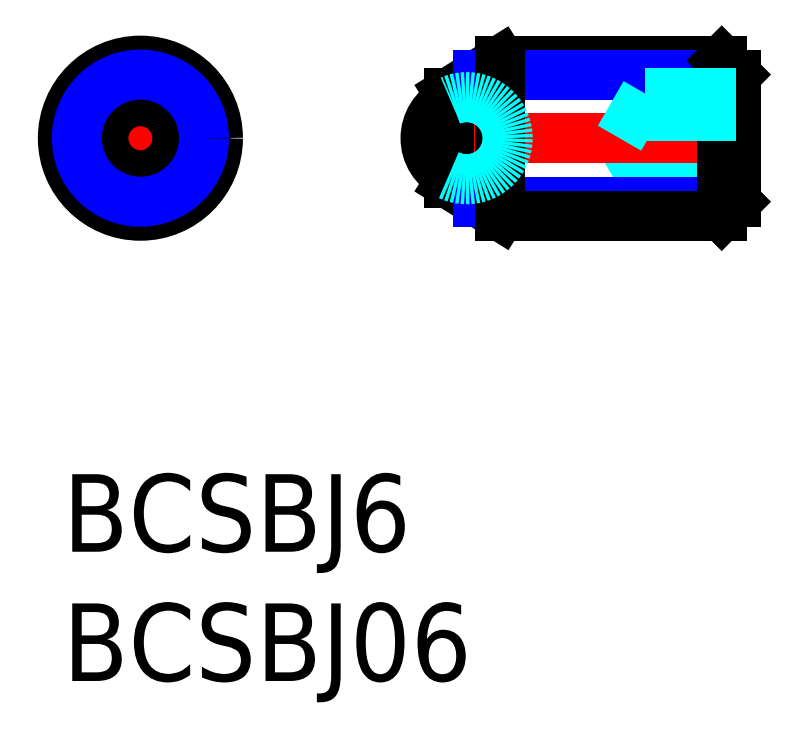
<metadata>
{"format":"dxf","ext":"dxf","renderer":"ezdxf+matplotlib","layout":"modelspace","background":"white","min_lineweight":24,"dpi":150}
</metadata>
<code>
0
SECTION
2
ENTITIES
0
INSERT
8
MSM_CONTINUOUS
2
*U13
10
0
20
0
30
0
0
INSERT
8
MSM_CONTINUOUS
2
*U14
10
0
20
0
30
0
0
LINE
8
MSM_DASHED
10
22.53
20
11.27
30
0
11
26.03
21
11.27
31
0
0
LINE
8
MSM_DASHED
10
22.53
20
14.73
30
0
11
22.53
21
11.27
31
0
0
LINE
8
MSM_DASHED
10
22.53
20
12.13
30
0
11
26.03
21
12.13
31
0
0
LINE
8
MSM_DASHED
10
21.54
20
13
30
0
11
22.53
21
11.28
31
0
0
LINE
8
MSM_CENTER
10
13.53
20
13
30
0
11
26.53
21
13
31
0
0
ARC
8
MSM_CONTINUOUS
10
15.62
20
13
30
0
40
1.59
50
115.7
51
244.3
0
LINE
8
MSM_CONTINUOUS
10
14.93
20
11.25
30
0
11
16.93
21
10
31
0
0
LINE
8
MSM_CONTINUOUS
10
16.93
20
16
30
0
11
14.93
21
14.75
31
0
0
LINE
8
MSM_CONTINUOUS
10
14.93
20
14.75
30
0
11
14.93
21
11.25
31
0
0
LINE
8
MSM_DASHED
10
1.5
20
13.87
30
0
11
3
21
14.73
31
0
0
LINE
8
MSM_DASHED
10
3
20
14.73
30
0
11
4.5
21
13.87
31
0
0
LINE
8
MSM_DASHED
10
3
20
11.27
30
0
11
1.5
21
12.13
31
0
0
LINE
8
MSM_DASHED
10
4.5
20
12.13
30
0
11
3
21
11.27
31
0
0
LINE
8
MSM_DASHED
10
4.5
20
13.87
30
0
11
4.5
21
12.13
31
0
0
LINE
8
MSM_DASHED
10
1.5
20
12.13
30
0
11
1.5
21
13.87
31
0
0
LINE
8
MSM_CENTER
10
-0.5
20
13
30
0
11
6.5
21
13
31
0
0
LINE
8
MSM_CENTER
10
3
20
9.5
30
0
11
3
21
16.5
31
0
0
CIRCLE
8
MSM_CONTINUOUS
10
3
20
13
30
0
40
1.432
0
CIRCLE
8
MSM_CONTINUOUS
10
3
20
13
30
0
40
3
0
CIRCLE
8
MSM_CONTINUOUS
10
3
20
13
30
0
40
1.75
0
LINE
8
MSM_CONTINUOUS
10
16.93
20
16
30
0
11
25.49
21
16
31
0
0
LINE
8
MSM_NARROW
10
16.07
20
15.46
30
0
11
26.03
21
15.46
31
0
0
LINE
8
MSM_NARROW
10
16.07
20
10.54
30
0
11
26.03
21
10.54
31
0
0
LINE
8
MSM_CONTINUOUS
10
16.93
20
10
30
0
11
25.49
21
10
31
0
0
LINE
8
MSM_CONTINUOUS
10
26.03
20
15.46
30
0
11
26.03
21
10.54
31
0
0
LINE
8
MSM_CONTINUOUS
10
26.03
20
15.46
30
0
11
25.49
21
16
31
0
0
LINE
8
MSM_CONTINUOUS
10
25.49
20
16
30
0
11
25.49
21
10
31
0
0
LINE
8
MSM_CONTINUOUS
10
25.49
20
10
30
0
11
26.03
21
10.54
31
0
0
LINE
8
MSM_CONTINUOUS
10
16.93
20
16
30
0
11
16.93
21
10
31
0
0
CIRCLE
8
MSM_NARROW
10
3
20
13
30
0
40
2.458
0
ARC
8
MSM_DASHED
10
15.62
20
13
30
0
40
1.59
50
244.3
51
115.7
0
LINE
8
MSM_DASHED
10
22.53
20
14.73
30
0
11
26.03
21
14.73
31
0
0
LINE
8
MSM_DASHED
10
22.53
20
13.87
30
0
11
26.03
21
13.87
31
0
0
LINE
8
MSM_DASHED
10
21.54
20
13
30
0
11
22.53
21
14.72
31
0
0
ENDSEC
0
EOF

</code>
